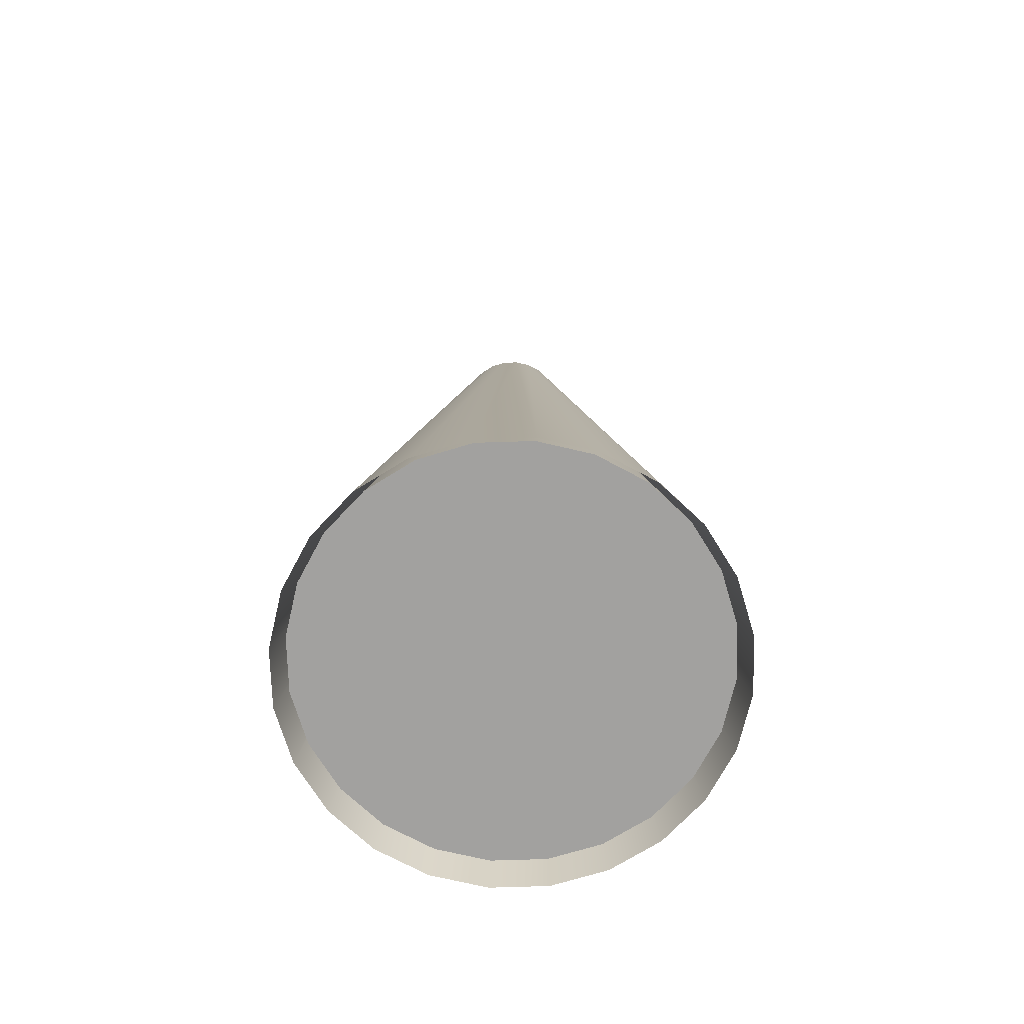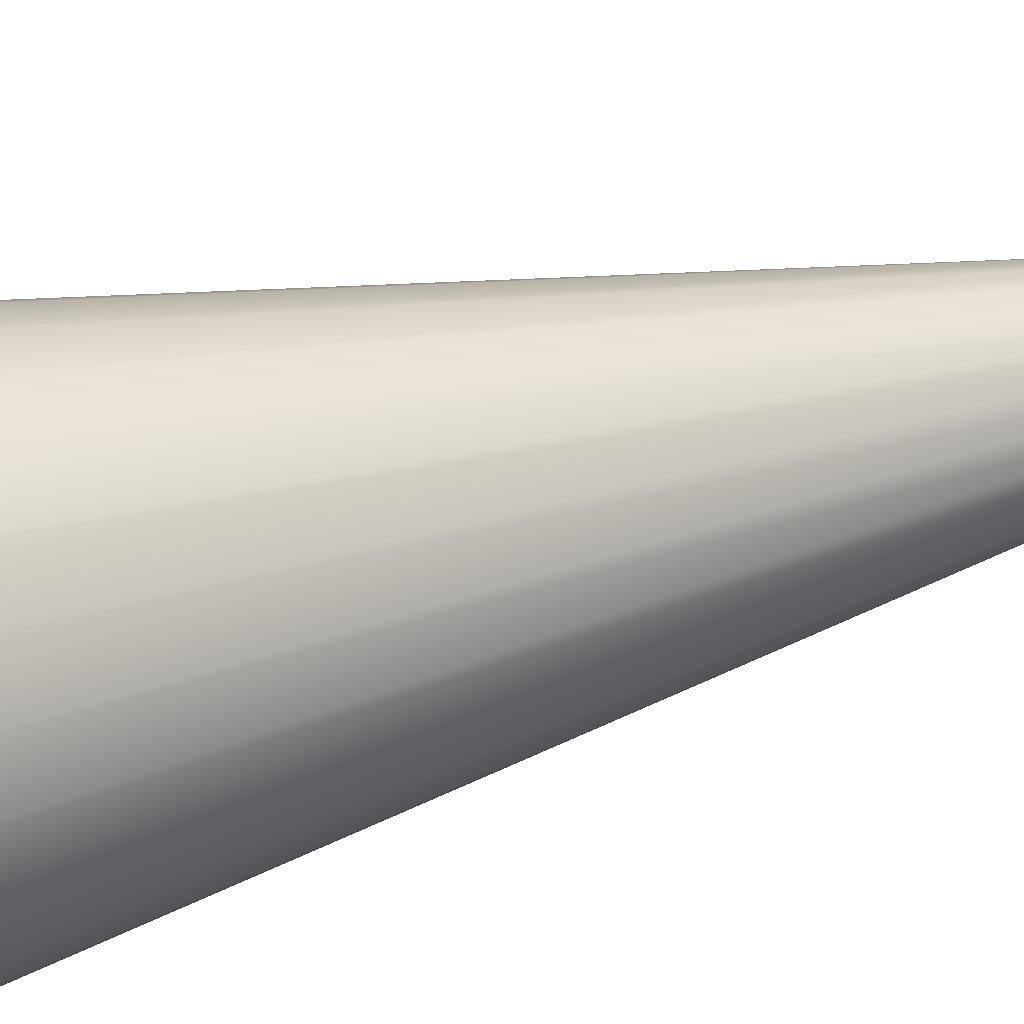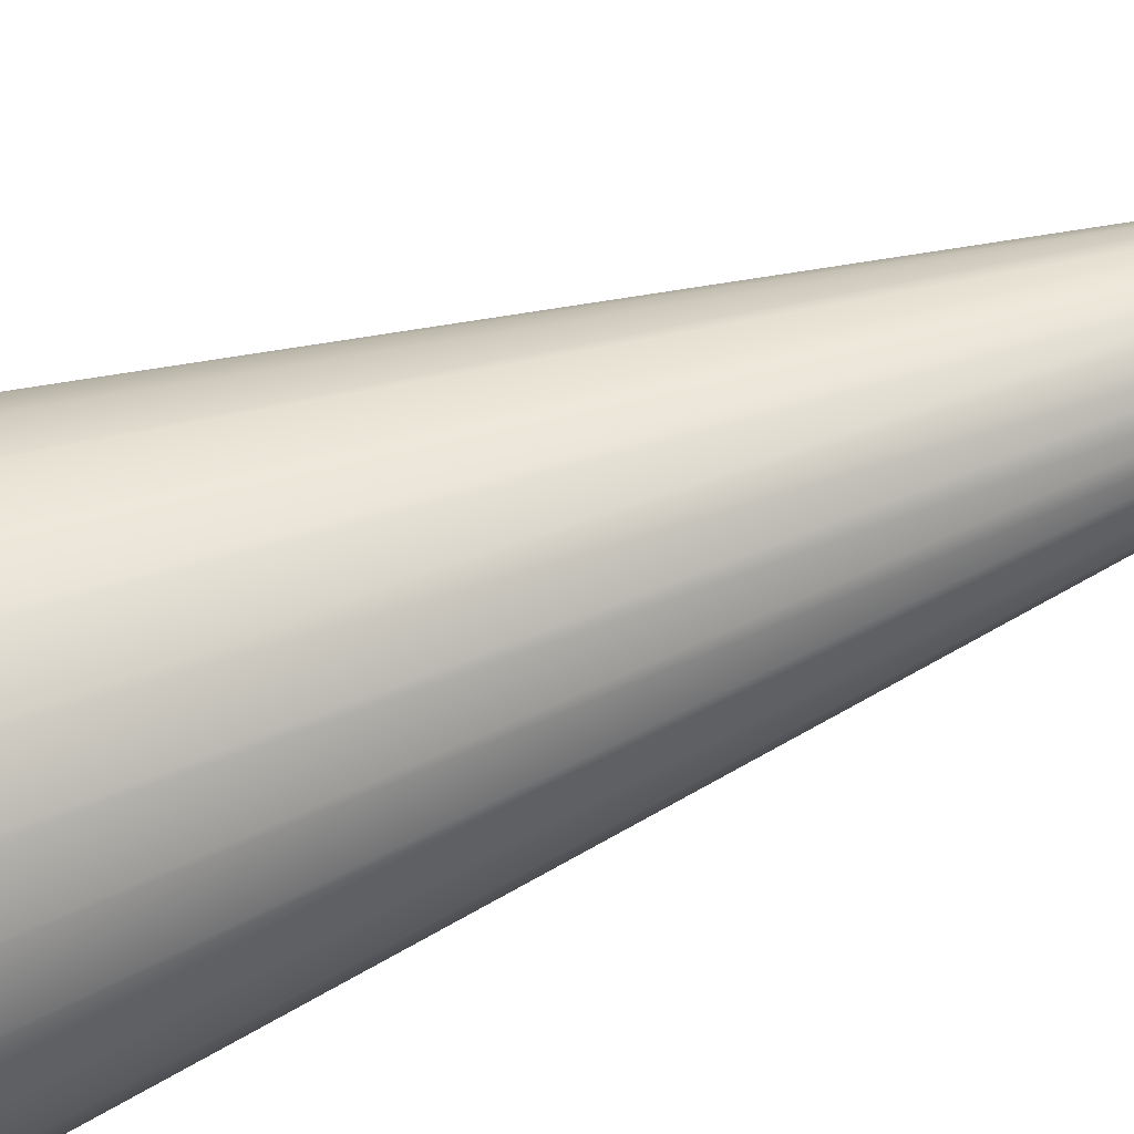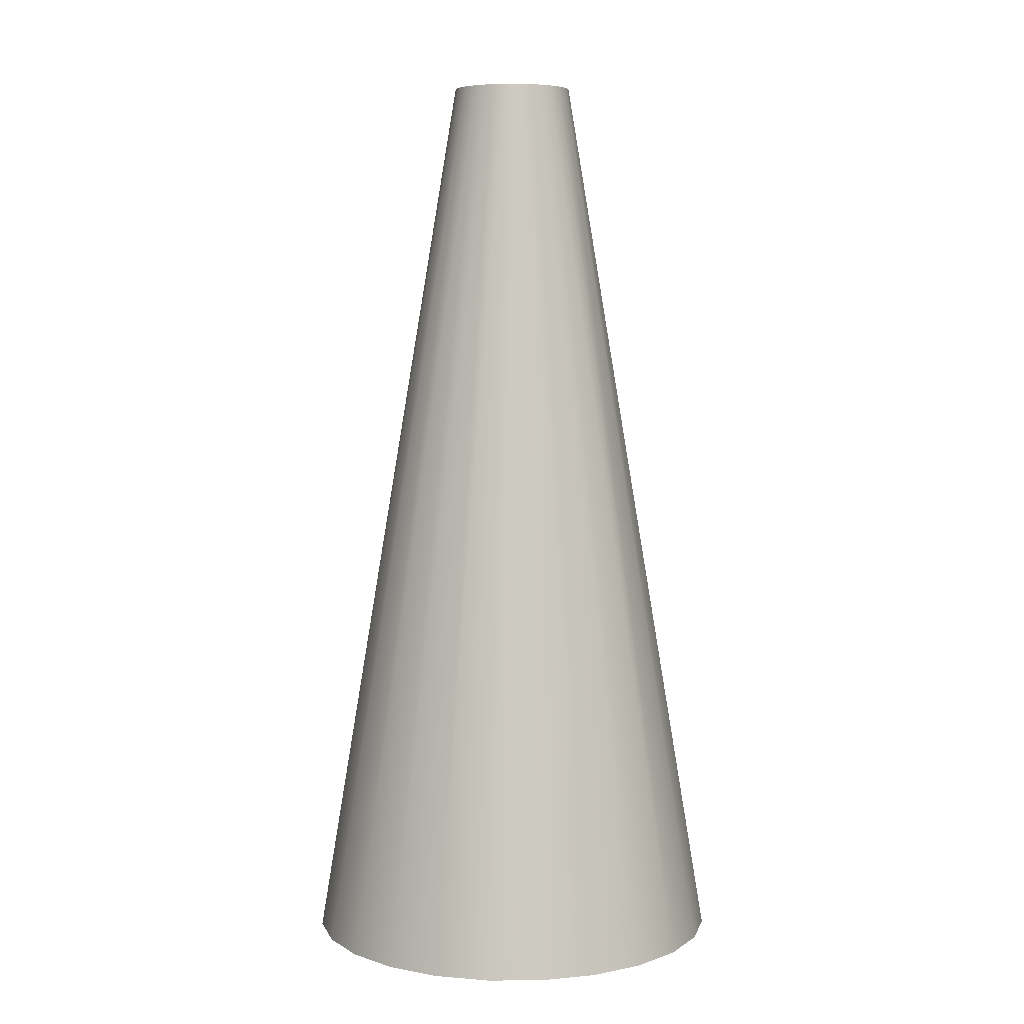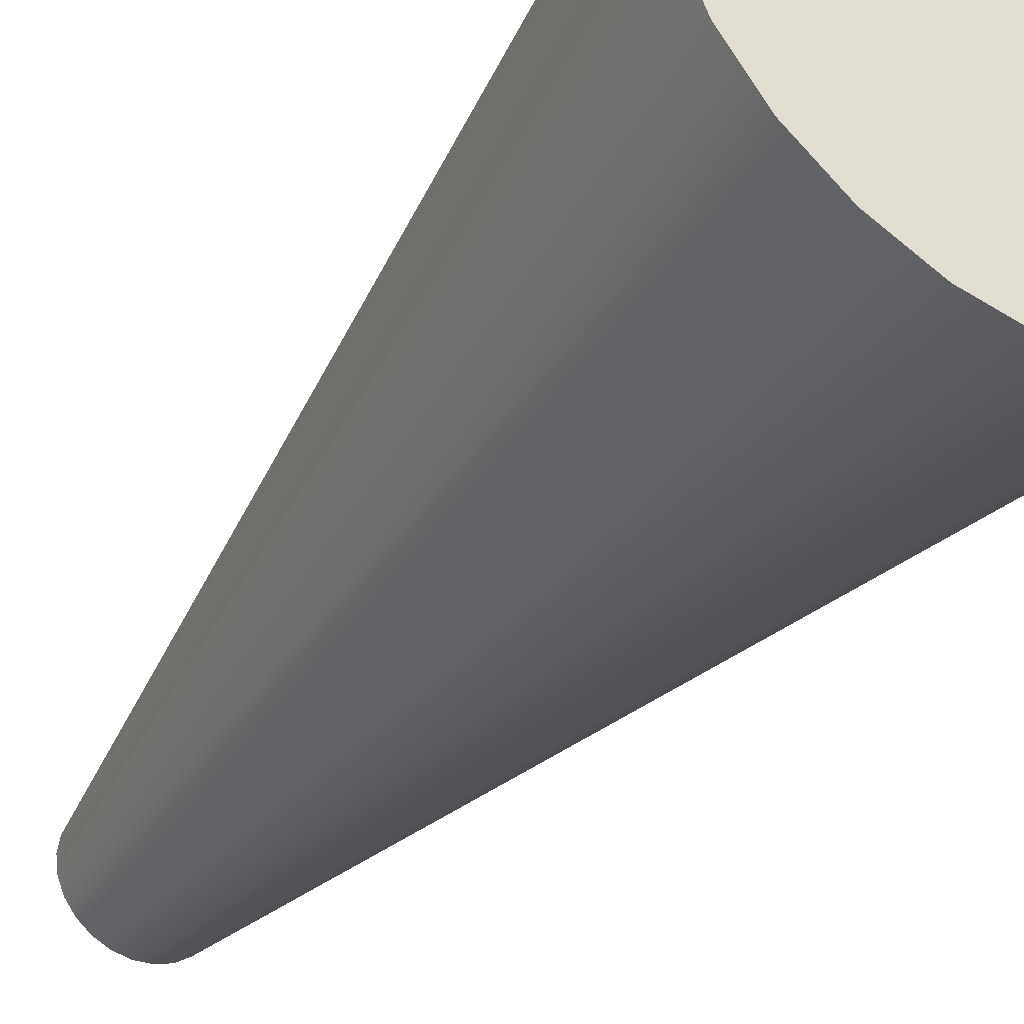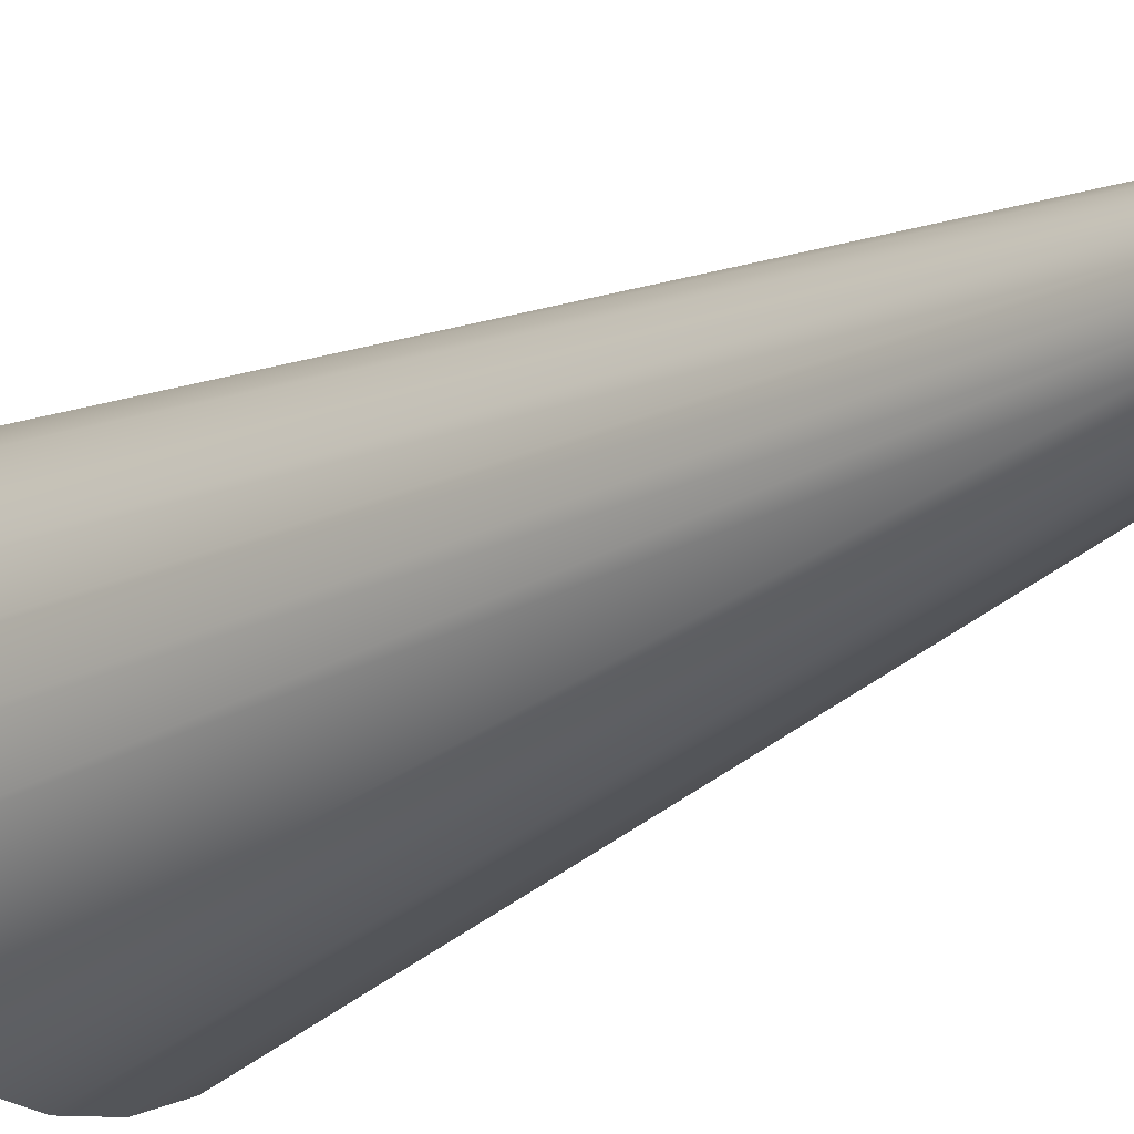
<metadata>
{"format":"obj","ext":"obj","renderer":"f3d","projection":"perspective","resolution":1024,"background":"white","views":[{"elev":-72.2,"azim":-65.7,"up":"+Y"},{"elev":43.6,"azim":71.7,"up":"+Z"},{"elev":69.2,"azim":70.3,"up":"+Z"},{"elev":6.3,"azim":126.5,"up":"+Y"},{"elev":-39.5,"azim":-32.7,"up":"+Z"},{"elev":-20.7,"azim":138.6,"up":"+Z"}]}
</metadata>
<code>
v -0.03536 0.3505 -0.03536
v -0.05936 0.2393 -0.03427
v -0.04847 0.2393 -0.04847
v -0.0433 0.3505 -0.025
v -0.03427 0.2393 -0.05936
v -0.04819 0.3505 -0.02782
v -0.06621 0.2393 -0.01774
v -0.025 0.3505 -0.0433
v -0.03934 0.3505 -0.03934
v -0.05375 0.3505 -0.0144
v -0.0483 0.3505 -0.01294
v -0.01774 0.2393 -0.06621
v -0.1377 -0.4841 -0.1377
v -0.1687 -0.4841 -0.09737
v -0.06855 0.2393 0
v -0.01294 0.3505 -0.0483
v -0.02782 0.3505 -0.04819
v -0.09737 -0.4841 -0.1687
v -0.1881 -0.4841 -0.0504
v -0.05564 0.3505 0
v -0.05 0.3505 0
v 0 0.2393 -0.06855
v -0.06621 0.2393 0.01774
v 0 0.3505 -0.05
v -0.0504 -0.4841 -0.1881
v -0.1947 -0.4841 0
v -0.05375 0.3505 0.0144
v -0.0483 0.3505 0.01294
v 0.01774 0.2393 -0.06621
v 0.0144 0.3505 -0.05375
v -0.0144 0.3505 -0.05375
v -0.05936 0.2393 0.03427
v 0.01294 0.3505 -0.0483
v 0.02782 0.3505 -0.04819
v 0 -0.4841 -0.1947
v -0.1881 -0.4841 0.0504
v -0.0433 0.3505 0.025
v 0.025 0.3505 -0.0433
v 0 0.3505 -0.05564
v 0.0504 -0.4841 -0.1881
v -0.04819 0.3505 0.02782
v -0.04847 0.2393 0.04847
v 0.03427 0.2393 -0.05936
v 0.09737 -0.4841 -0.1687
v -0.1687 -0.4841 0.09737
v -0.03536 0.3505 0.03536
v 0.03536 0.3505 -0.03536
v 0.03934 0.3505 -0.03934
v -0.03934 0.3505 0.03934
v -0.03427 0.2393 0.05936
v 0.04847 0.2393 -0.04847
v 0.1377 -0.4841 -0.1377
v -0.1377 -0.4841 0.1377
v -0.025 0.3505 0.0433
v 0.0433 0.3505 -0.025
v 0.04819 0.3505 -0.02782
v 0.1687 -0.4841 -0.09737
v -0.09737 -0.4841 0.1687
v -0.02782 0.3505 0.04819
v -0.01774 0.2393 0.06621
v 0.05936 0.2393 -0.03427
v -0.01294 0.3505 0.0483
v 0.0483 0.3505 -0.01294
v 0.05375 0.3505 -0.0144
v 0.1881 -0.4841 -0.0504
v -0.0504 -0.4841 0.1881
v -0.0144 0.3505 0.05375
v 0 0.2393 0.06855
v 0.06621 0.2393 -0.01774
v 0 0.3505 0.05
v 0.05 0.3505 0
v 0.05564 0.3505 0
v 0.1947 -0.4841 0
v 0 -0.4841 0.1947
v 0.0144 0.3505 0.05375
v 0.01774 0.2393 0.06621
v 0.06855 0.2393 0
v 0 0.3505 0.05564
v 0.01294 0.3505 0.0483
v 0.0483 0.3505 0.01294
v 0.1881 -0.4841 0.0504
v 0.0504 -0.4841 0.1881
v 0.02782 0.3505 0.04819
v 0.025 0.3505 0.0433
v 0.06621 0.2393 0.01774
v 0.05375 0.3505 0.0144
v 0.03427 0.2393 0.05936
v 0.0433 0.3505 0.025
v 0.1687 -0.4841 0.09737
v 0.09737 -0.4841 0.1687
v 0.03934 0.3505 0.03934
v 0.03536 0.3505 0.03536
v 0.05936 0.2393 0.03427
v 0.04819 0.3505 0.02782
v 0.04847 0.2393 0.04847
v 0.1377 -0.4841 0.1377
v 0 -0.4563 0.1845
v -0.04774 -0.4563 0.1782
v 0.04774 -0.4563 0.1782
v -0.09223 -0.4563 0.1598
v 0.09223 -0.4563 0.1598
v -0.1304 -0.4563 0.1304
v -0.1598 -0.4563 0.09223
v 0.1304 -0.4563 0.1304
v 0.1598 -0.4563 0.09223
v -0.1782 -0.4563 0.04774
v 0.1782 -0.4563 0.04774
v -0.1845 -0.4563 0
v 0.1845 -0.4563 0
v -0.1782 -0.4563 -0.04774
v 0.1782 -0.4563 -0.04774
v -0.1598 -0.4563 -0.09223
v 0.1598 -0.4563 -0.09223
v -0.1304 -0.4563 -0.1304
v 0.1304 -0.4563 -0.1304
v -0.09223 -0.4563 -0.1598
v 0.09223 -0.4563 -0.1598
v -0.04774 -0.4563 -0.1782
v 0.04774 -0.4563 -0.1782
v 0 -0.4563 -0.1845
g mesh1_mesh1-geometry
f 1 2 3
f 2 1 4
f 3 2 1
f 4 1 2
f 5 1 3
f 3 1 5
f 1 6 4
f 4 6 1
f 4 7 2
f 2 7 4
f 1 5 8
f 8 5 1
f 1 9 6
f 6 9 1
f 4 6 10
f 10 6 4
f 7 4 11
f 11 4 7
f 12 8 5
f 5 8 12
f 8 9 1
f 1 9 8
f 13 6 9
f 9 6 13
f 14 10 6
f 6 10 14
f 4 10 11
f 11 10 4
f 11 15 7
f 7 15 11
f 8 12 16
f 16 12 8
f 8 17 9
f 9 17 8
f 6 13 14
f 14 13 6
f 9 18 13
f 13 18 9
f 10 14 19
f 19 14 10
f 11 10 20
f 20 10 11
f 15 11 21
f 21 11 15
f 22 16 12
f 12 16 22
f 16 17 8
f 8 17 16
f 18 9 17
f 17 9 18
f 19 20 10
f 10 20 19
f 11 20 21
f 21 20 11
f 21 23 15
f 15 23 21
f 16 22 24
f 24 22 16
f 24 17 16
f 16 17 24
f 17 25 18
f 18 25 17
f 20 19 26
f 26 19 20
f 21 20 27
f 27 20 21
f 23 21 28
f 28 21 23
f 29 24 22
f 22 24 29
f 30 17 24
f 24 17 30
f 25 17 31
f 31 17 25
f 26 27 20
f 20 27 26
f 21 27 28
f 28 27 21
f 28 32 23
f 23 32 28
f 24 29 33
f 33 29 24
f 30 31 17
f 17 31 30
f 24 34 30
f 30 34 24
f 31 35 25
f 25 35 31
f 27 26 36
f 36 26 27
f 28 27 37
f 37 27 28
f 32 28 37
f 37 28 32
f 29 38 33
f 33 38 29
f 34 24 33
f 33 24 34
f 31 30 39
f 39 30 31
f 34 40 30
f 30 40 34
f 35 31 39
f 39 31 35
f 36 41 27
f 27 41 36
f 37 27 41
f 41 27 37
f 37 42 32
f 32 42 37
f 38 29 43
f 43 29 38
f 34 33 38
f 38 33 34
f 30 35 39
f 39 35 30
f 40 34 44
f 44 34 40
f 35 30 40
f 40 30 35
f 41 36 45
f 45 36 41
f 37 41 46
f 46 41 37
f 42 37 46
f 46 37 42
f 43 47 38
f 38 47 43
f 34 38 48
f 48 38 34
f 48 44 34
f 34 44 48
f 45 49 41
f 41 49 45
f 46 41 49
f 49 41 46
f 46 50 42
f 42 50 46
f 47 43 51
f 51 43 47
f 48 38 47
f 47 38 48
f 44 48 52
f 52 48 44
f 49 45 53
f 53 45 49
f 46 49 54
f 54 49 46
f 50 46 54
f 54 46 50
f 51 55 47
f 47 55 51
f 48 47 56
f 56 47 48
f 48 57 52
f 52 57 48
f 58 49 53
f 53 49 58
f 54 49 59
f 59 49 54
f 54 60 50
f 50 60 54
f 55 51 61
f 61 51 55
f 56 47 55
f 55 47 56
f 57 48 56
f 56 48 57
f 49 58 59
f 59 58 49
f 54 59 62
f 62 59 54
f 60 54 62
f 62 54 60
f 61 63 55
f 55 63 61
f 56 55 64
f 64 55 56
f 56 65 57
f 57 65 56
f 66 59 58
f 58 59 66
f 62 59 67
f 67 59 62
f 62 68 60
f 60 68 62
f 63 61 69
f 69 61 63
f 64 55 63
f 63 55 64
f 65 56 64
f 64 56 65
f 59 66 67
f 67 66 59
f 62 67 70
f 70 67 62
f 68 62 70
f 70 62 68
f 69 71 63
f 63 71 69
f 64 63 72
f 72 63 64
f 64 73 65
f 65 73 64
f 74 67 66
f 66 67 74
f 70 67 75
f 75 67 70
f 70 76 68
f 68 76 70
f 71 69 77
f 77 69 71
f 72 63 71
f 71 63 72
f 73 64 72
f 72 64 73
f 67 74 78
f 78 74 67
f 75 67 78
f 78 67 75
f 75 79 70
f 70 79 75
f 76 70 79
f 79 70 76
f 77 80 71
f 71 80 77
f 72 71 80
f 80 71 72
f 72 81 73
f 73 81 72
f 82 78 74
f 74 78 82
f 78 82 75
f 75 82 78
f 83 79 75
f 75 79 83
f 84 76 79
f 79 76 84
f 80 77 85
f 85 77 80
f 72 80 86
f 86 80 72
f 81 72 86
f 86 72 81
f 82 83 75
f 75 83 82
f 83 84 79
f 79 84 83
f 76 84 87
f 87 84 76
f 85 88 80
f 80 88 85
f 86 80 88
f 88 80 86
f 86 89 81
f 81 89 86
f 83 82 90
f 90 82 83
f 91 84 83
f 83 84 91
f 92 87 84
f 84 87 92
f 88 85 93
f 93 85 88
f 86 88 94
f 94 88 86
f 89 86 94
f 94 86 89
f 90 91 83
f 83 91 90
f 91 92 84
f 84 92 91
f 87 92 95
f 95 92 87
f 93 92 88
f 88 92 93
f 94 88 92
f 92 88 94
f 94 96 89
f 89 96 94
f 91 90 96
f 96 90 91
f 94 92 91
f 91 92 94
f 92 93 95
f 95 93 92
f 96 94 91
f 91 94 96
g mesh2_mesh2-geometry
f 97 60 98
f 60 97 68
f 98 60 97
f 68 97 60
f 50 98 60
f 60 98 50
f 98 99 97
f 97 99 98
f 99 68 97
f 97 68 99
f 76 60 68
f 68 60 76
f 98 50 100
f 100 50 98
f 76 50 60
f 60 50 76
f 100 99 98
f 98 99 100
f 68 99 76
f 76 99 68
f 42 100 50
f 50 100 42
f 87 50 76
f 76 50 87
f 100 101 99
f 99 101 100
f 99 87 76
f 76 87 99
f 100 42 102
f 102 42 100
f 87 42 50
f 50 42 87
f 102 101 100
f 100 101 102
f 87 99 101
f 101 99 87
f 42 103 102
f 102 103 42
f 95 42 87
f 87 42 95
f 102 104 101
f 101 104 102
f 101 95 87
f 87 95 101
f 103 42 32
f 32 42 103
f 103 105 102
f 102 105 103
f 93 42 95
f 95 42 93
f 102 105 104
f 104 105 102
f 95 101 104
f 104 101 95
f 93 32 42
f 42 32 93
f 32 106 103
f 103 106 32
f 103 107 105
f 105 107 103
f 104 93 95
f 95 93 104
f 93 104 105
f 105 104 93
f 85 32 93
f 93 32 85
f 106 32 23
f 23 32 106
f 106 107 103
f 103 107 106
f 85 105 107
f 107 105 85
f 105 85 93
f 93 85 105
f 85 23 32
f 32 23 85
f 23 108 106
f 106 108 23
f 106 109 107
f 107 109 106
f 107 77 85
f 85 77 107
f 77 23 85
f 85 23 77
f 108 23 15
f 15 23 108
f 108 109 106
f 106 109 108
f 77 107 109
f 109 107 77
f 77 15 23
f 23 15 77
f 15 110 108
f 108 110 15
f 108 111 109
f 109 111 108
f 109 69 77
f 77 69 109
f 69 15 77
f 77 15 69
f 110 15 7
f 7 15 110
f 110 111 108
f 108 111 110
f 69 109 111
f 111 109 69
f 69 7 15
f 15 7 69
f 7 112 110
f 110 112 7
f 110 113 111
f 111 113 110
f 111 61 69
f 69 61 111
f 61 7 69
f 69 7 61
f 112 7 2
f 2 7 112
f 112 113 110
f 110 113 112
f 61 111 113
f 113 111 61
f 61 2 7
f 7 2 61
f 2 114 112
f 112 114 2
f 112 115 113
f 113 115 112
f 113 51 61
f 61 51 113
f 51 2 61
f 61 2 51
f 114 2 3
f 3 2 114
f 114 115 112
f 112 115 114
f 51 113 115
f 115 113 51
f 51 3 2
f 2 3 51
f 3 116 114
f 114 116 3
f 116 115 114
f 114 115 116
f 117 51 115
f 115 51 117
f 43 3 51
f 51 3 43
f 116 3 5
f 5 3 116
f 116 117 115
f 115 117 116
f 51 117 43
f 43 117 51
f 43 5 3
f 3 5 43
f 5 118 116
f 116 118 5
f 116 119 117
f 117 119 116
f 119 43 117
f 117 43 119
f 29 5 43
f 43 5 29
f 118 5 12
f 12 5 118
f 118 119 116
f 116 119 118
f 43 119 29
f 29 119 43
f 29 12 5
f 5 12 29
f 12 120 118
f 118 120 12
f 119 118 120
f 120 118 119
f 120 29 119
f 119 29 120
f 12 29 22
f 22 29 12
f 120 12 22
f 22 12 120
f 29 120 22
f 22 120 29

</code>
